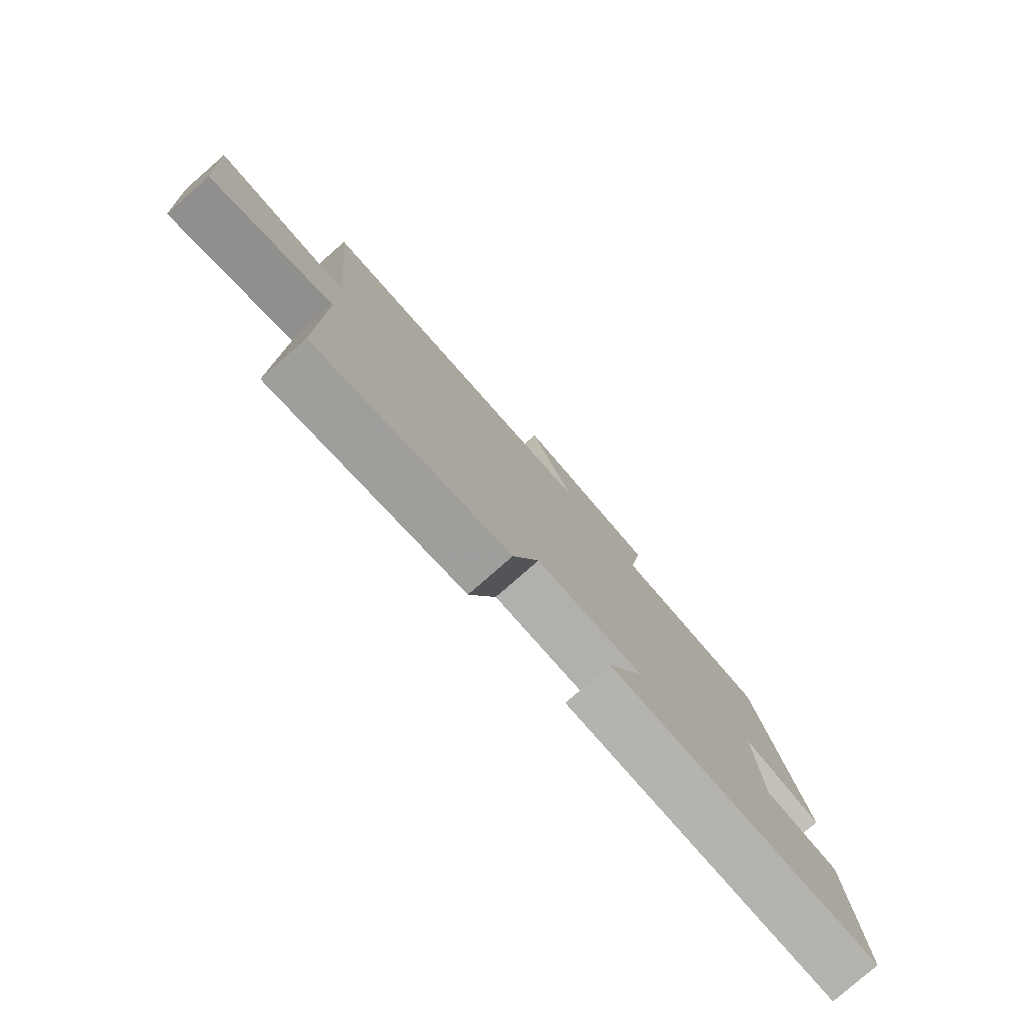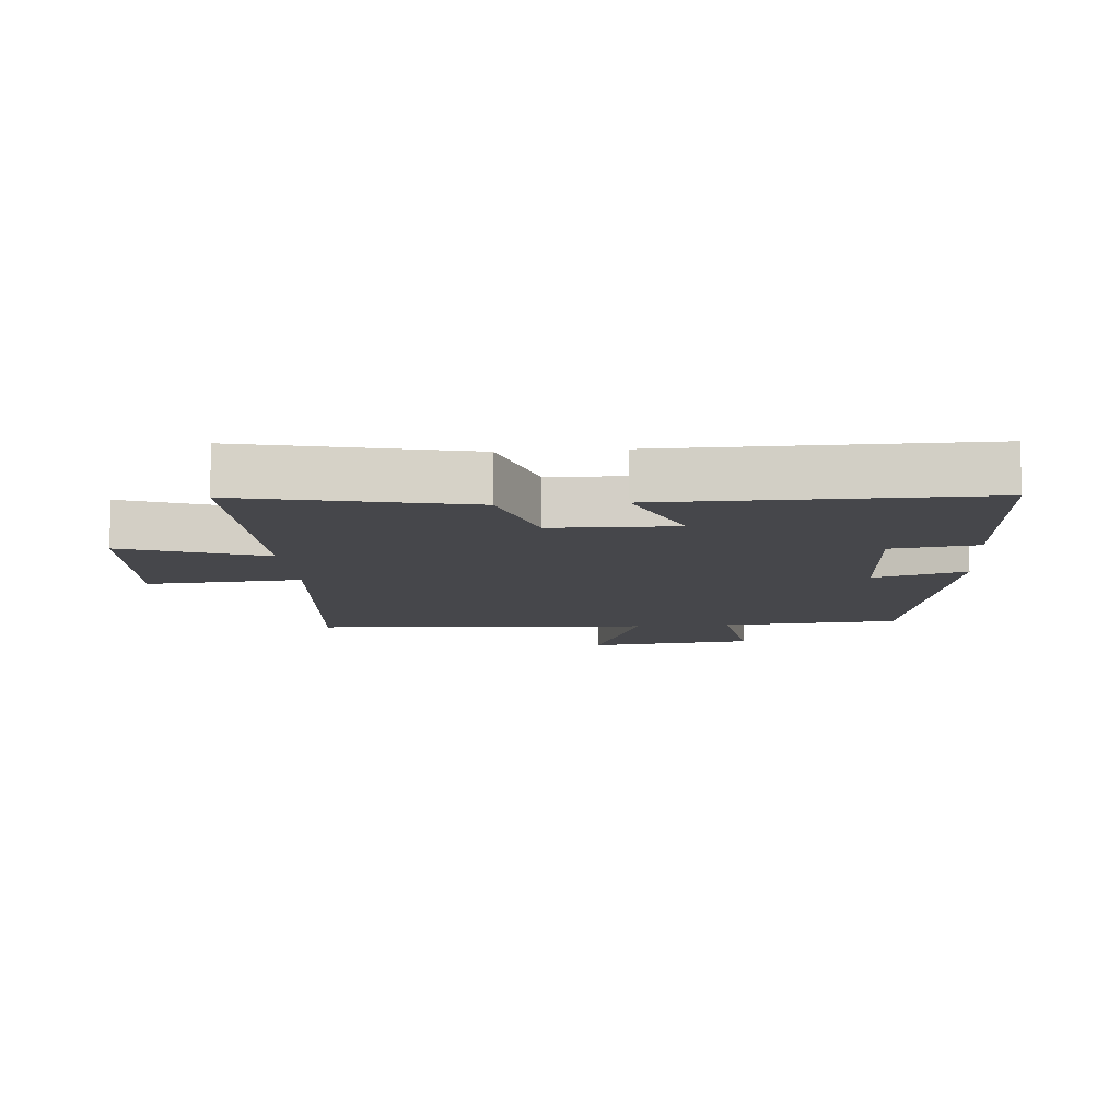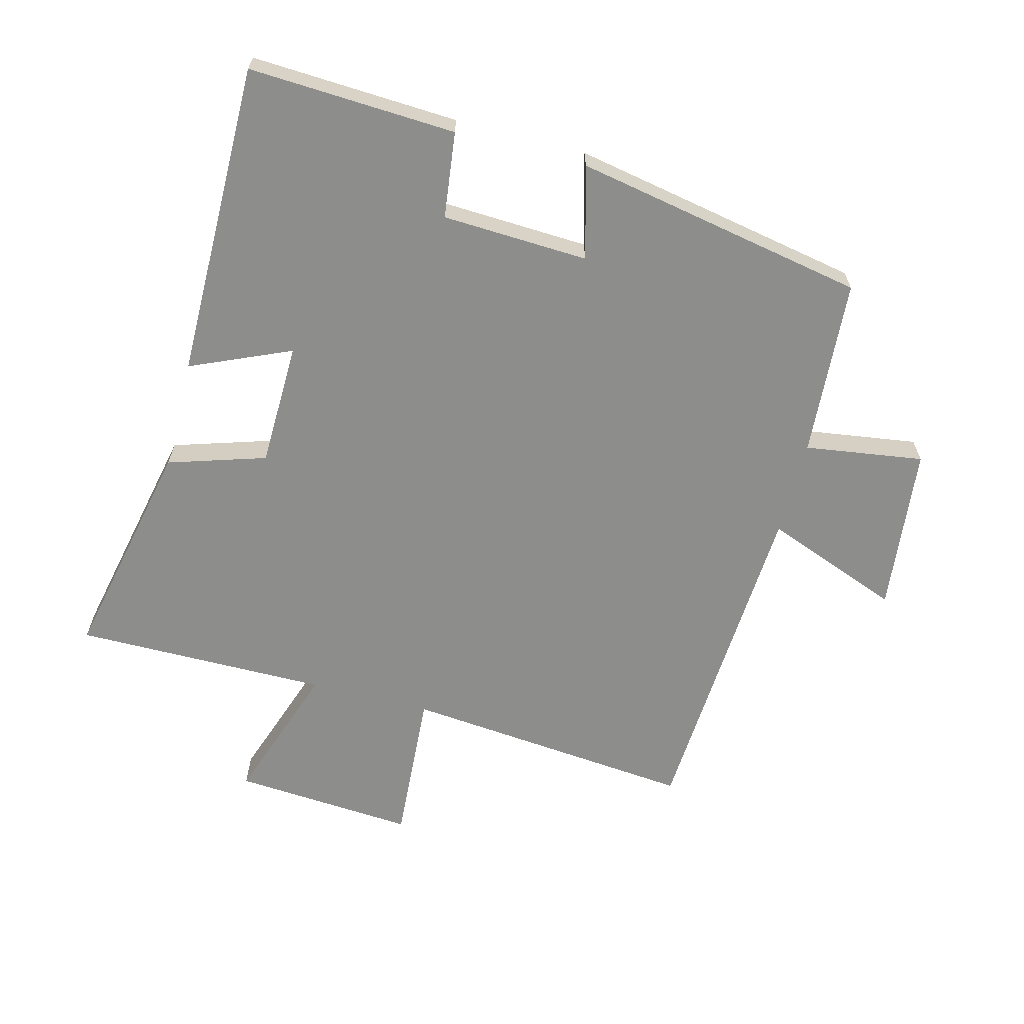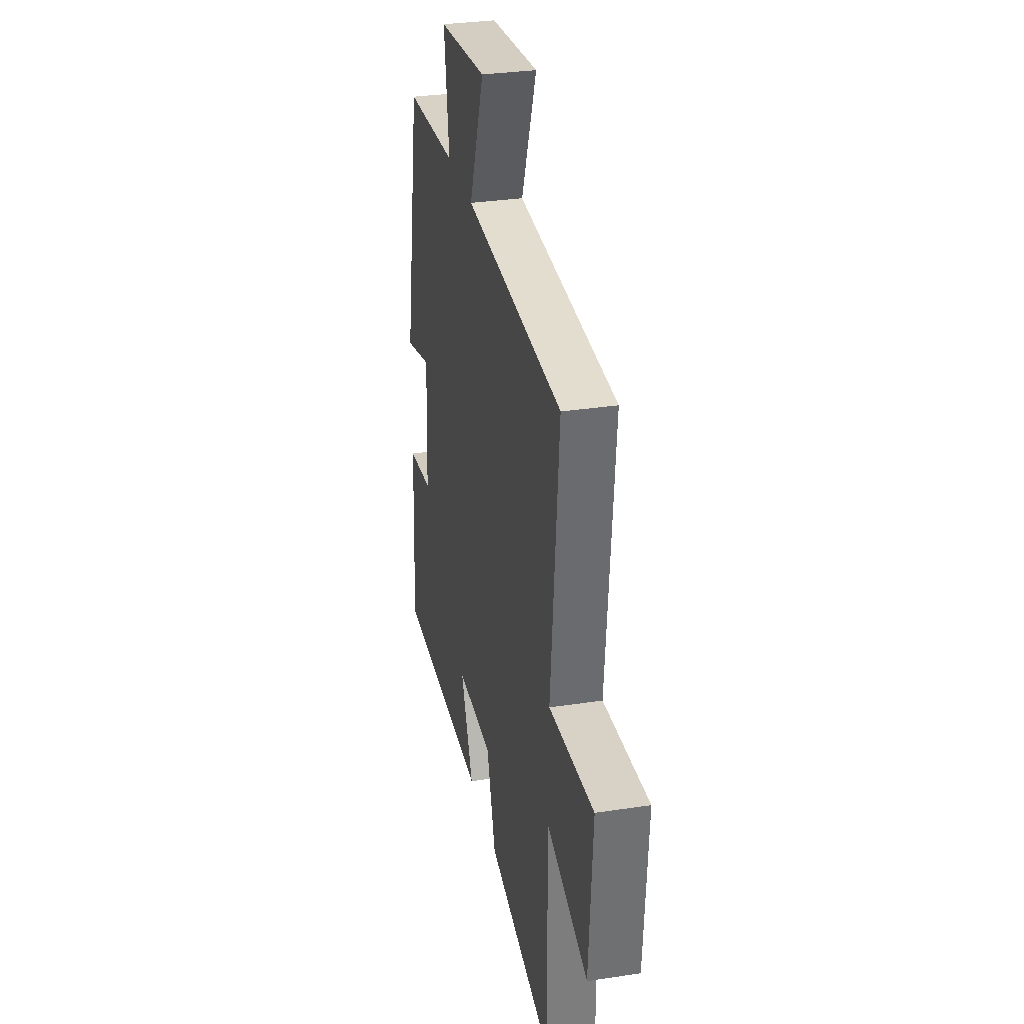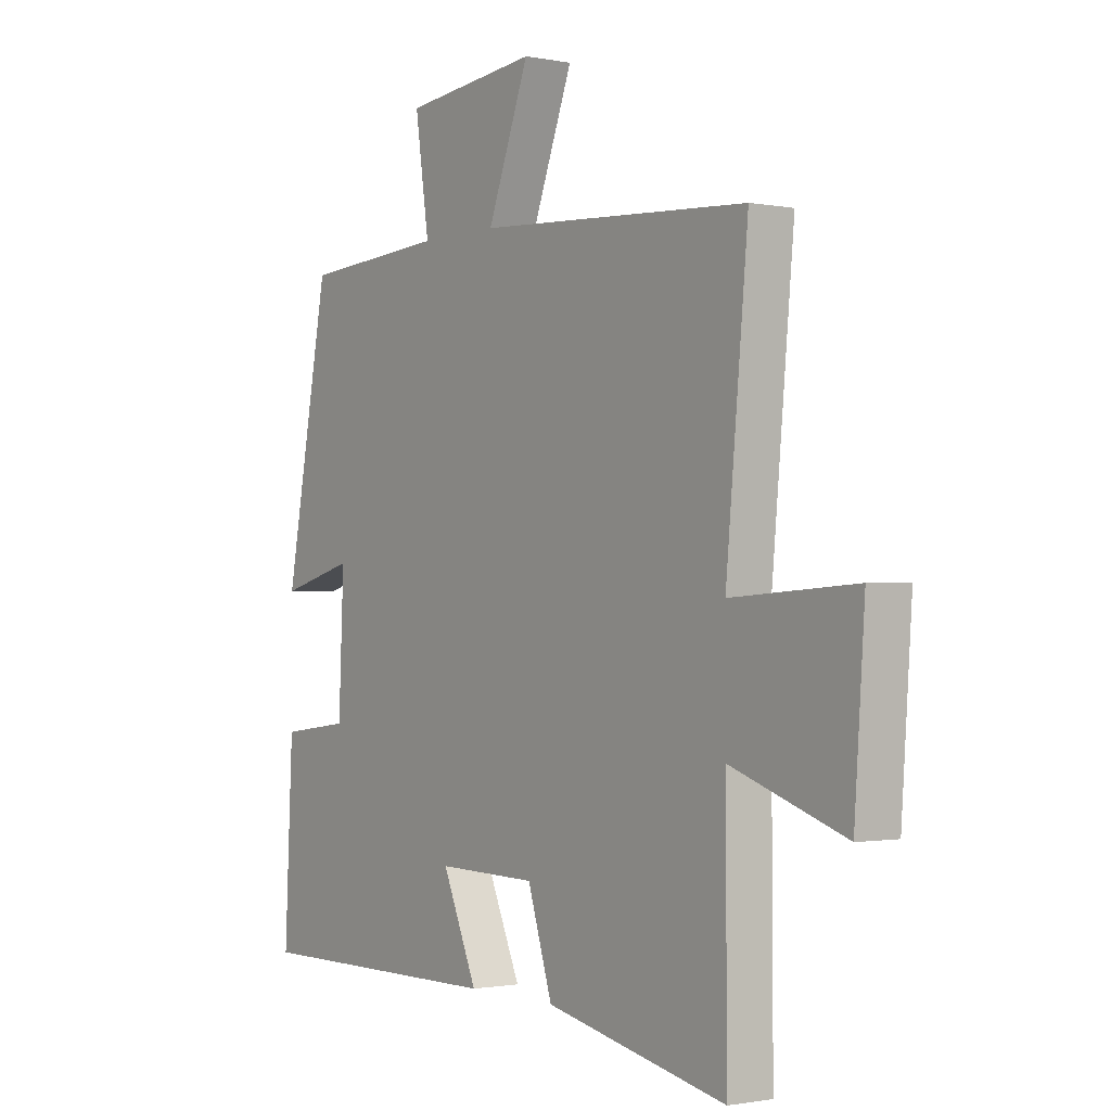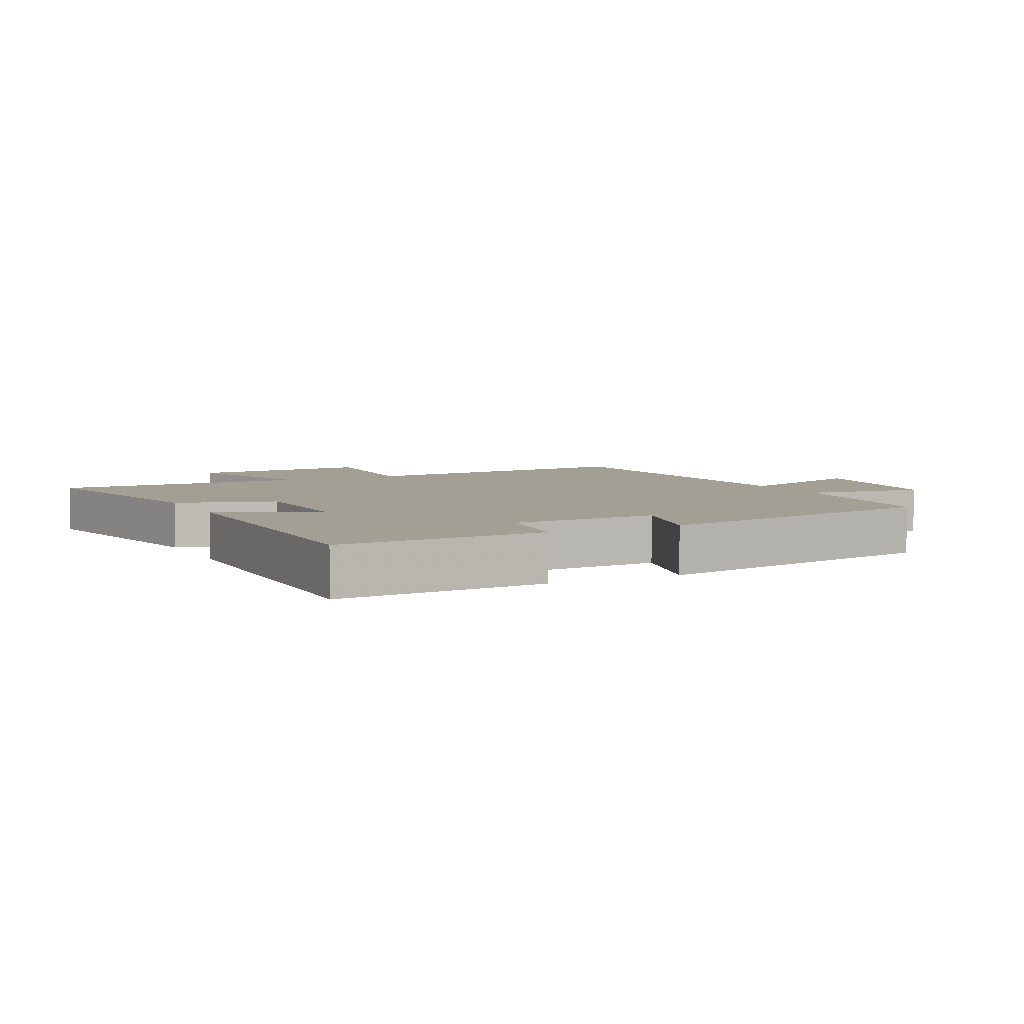
<metadata>
{"format":"obj","ext":"obj","renderer":"f3d","projection":"perspective","resolution":1024,"background":"white","views":[{"elev":-79.6,"azim":131.2,"up":"+Z"},{"elev":-10.7,"azim":-175.3,"up":"+Y"},{"elev":-64.4,"azim":-104.6,"up":"+Y"},{"elev":31.5,"azim":77.8,"up":"+Z"},{"elev":-1.1,"azim":54.3,"up":"+Z"},{"elev":5.4,"azim":-116.4,"up":"+Y"}]}
</metadata>
<code>
v -0.516 0.07 -0.503
v -0.5 0.07 -0.18
v -0.366 0.07 -0.163
v -0.356 0.07 0.065
v -0.5 0.07 0.026
v -0.415 0.07 0.481
v -0.137 0.07 0.5
v -0.164 0.07 0.685
v 0.096 0.07 0.713
v 0.015 0.07 0.5
v 0.543 0.07 0.469
v 0.5 0.07 0.013
v 0.741 0.07 0.029
v 0.721 0.07 -0.255
v 0.5 0.07 -0.179
v 0.502 0.07 -0.575
v 0.151 0.07 -0.5
v 0.103 0.07 -0.348
v -0.091 0.07 -0.344
v -0.023 0.07 -0.5
v -0.516 0 -0.503
v -0.5 0 -0.18
v -0.366 0 -0.163
v -0.356 0 0.065
v -0.5 0 0.026
v -0.415 0 0.481
v -0.137 0 0.5
v -0.164 0 0.685
v 0.096 0 0.713
v 0.015 0 0.5
v 0.543 0 0.469
v 0.5 0 0.013
v 0.741 0 0.029
v 0.721 0 -0.255
v 0.5 0 -0.179
v 0.502 0 -0.575
v 0.151 0 -0.5
v 0.103 0 -0.348
v -0.091 0 -0.344
v -0.023 0 -0.5
f 19 20 1 2
f 18 19 2 3
f 15 16 17 18
f 15 18 3 4
f 12 13 14 15
f 12 15 4
f 10 11 12 4
f 7 8 9 10
f 6 7 10
f 4 5 6 10
f 22 21 40 39
f 23 22 39 38
f 38 37 36 35
f 24 23 38 35
f 35 34 33 32
f 24 35 32
f 24 32 31 30
f 30 29 28 27
f 30 27 26
f 30 26 25 24
f 1 21 22 2
f 2 22 23 3
f 3 23 24 4
f 4 24 25 5
f 5 25 26 6
f 6 26 27 7
f 7 27 28 8
f 8 28 29 9
f 9 29 30 10
f 10 30 31 11
f 11 31 32 12
f 12 32 33 13
f 13 33 34 14
f 14 34 35 15
f 15 35 36 16
f 16 36 37 17
f 17 37 38 18
f 18 38 39 19
f 19 39 40 20
f 20 40 21 1

</code>
